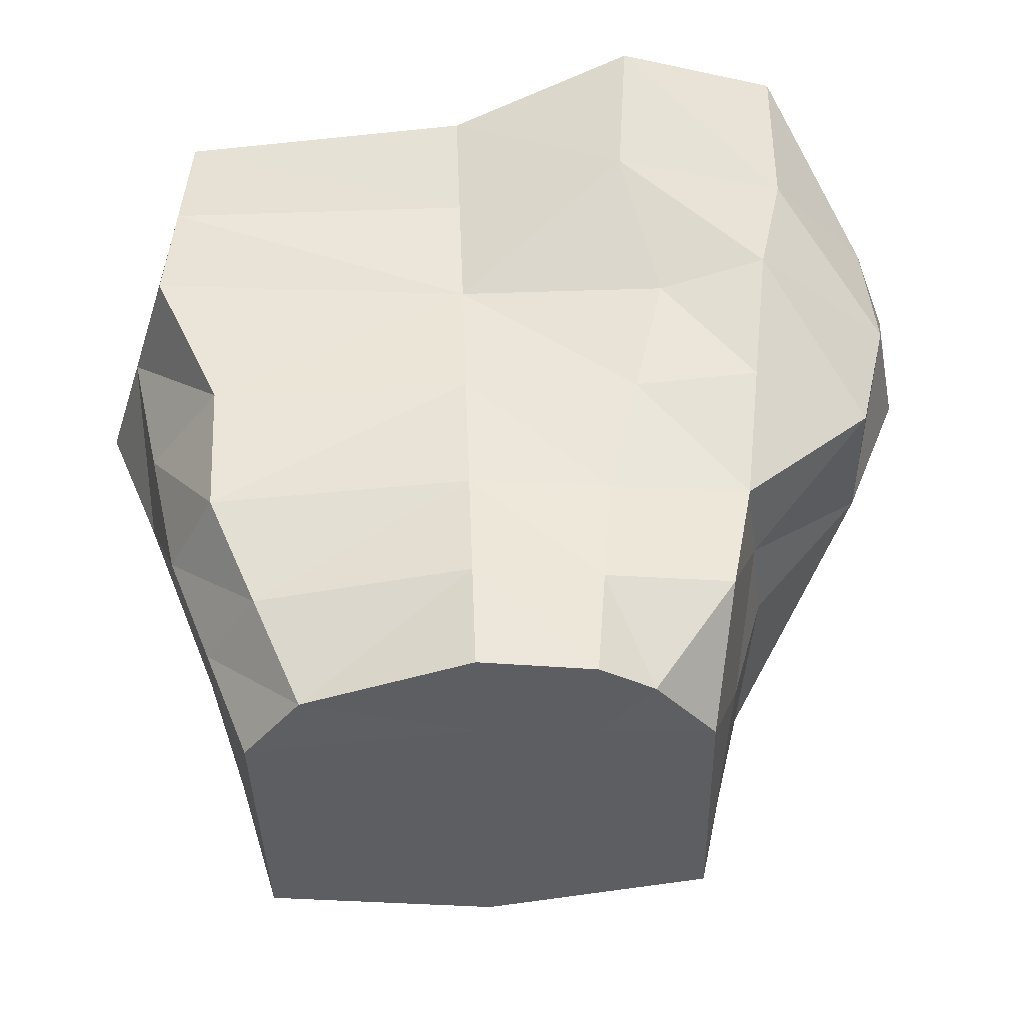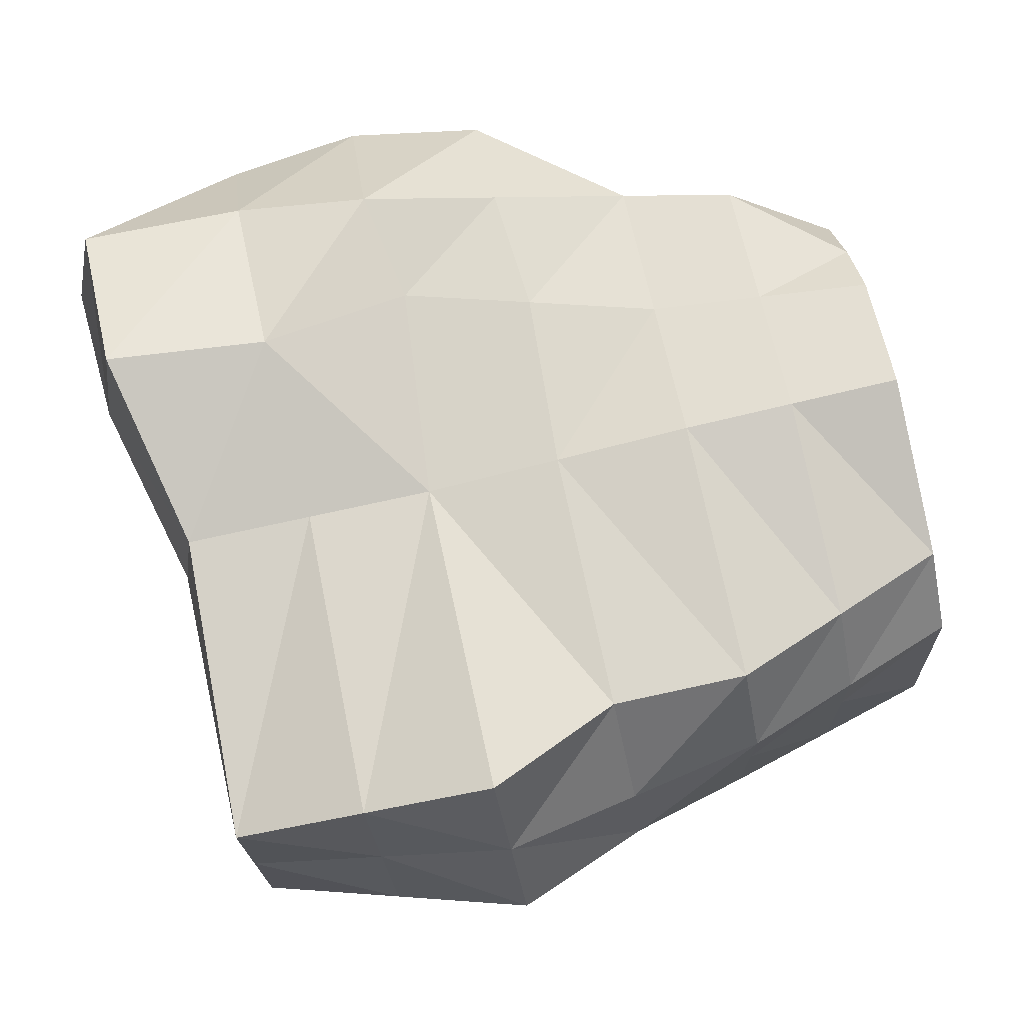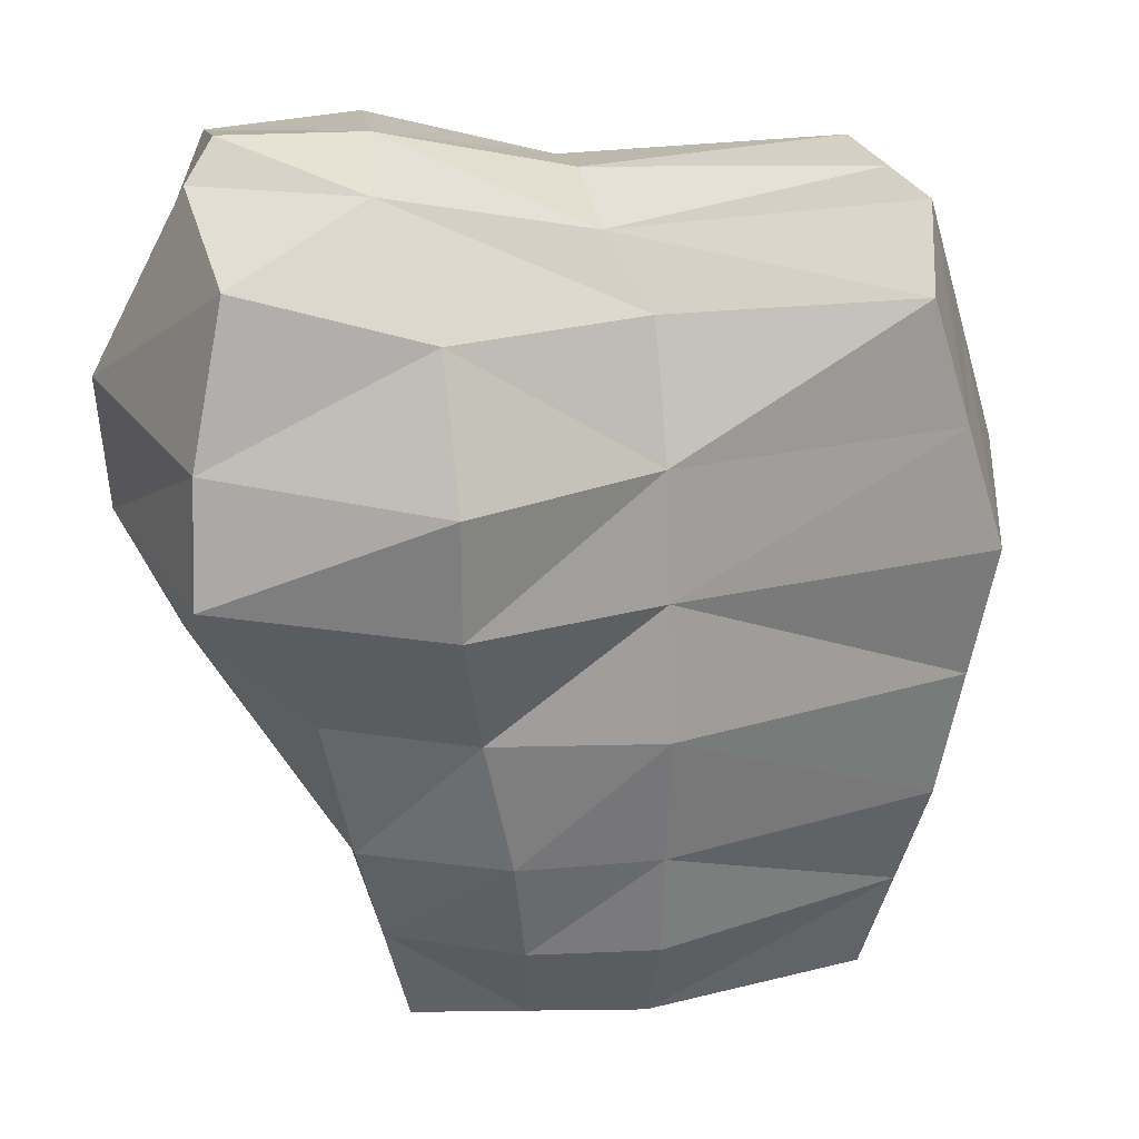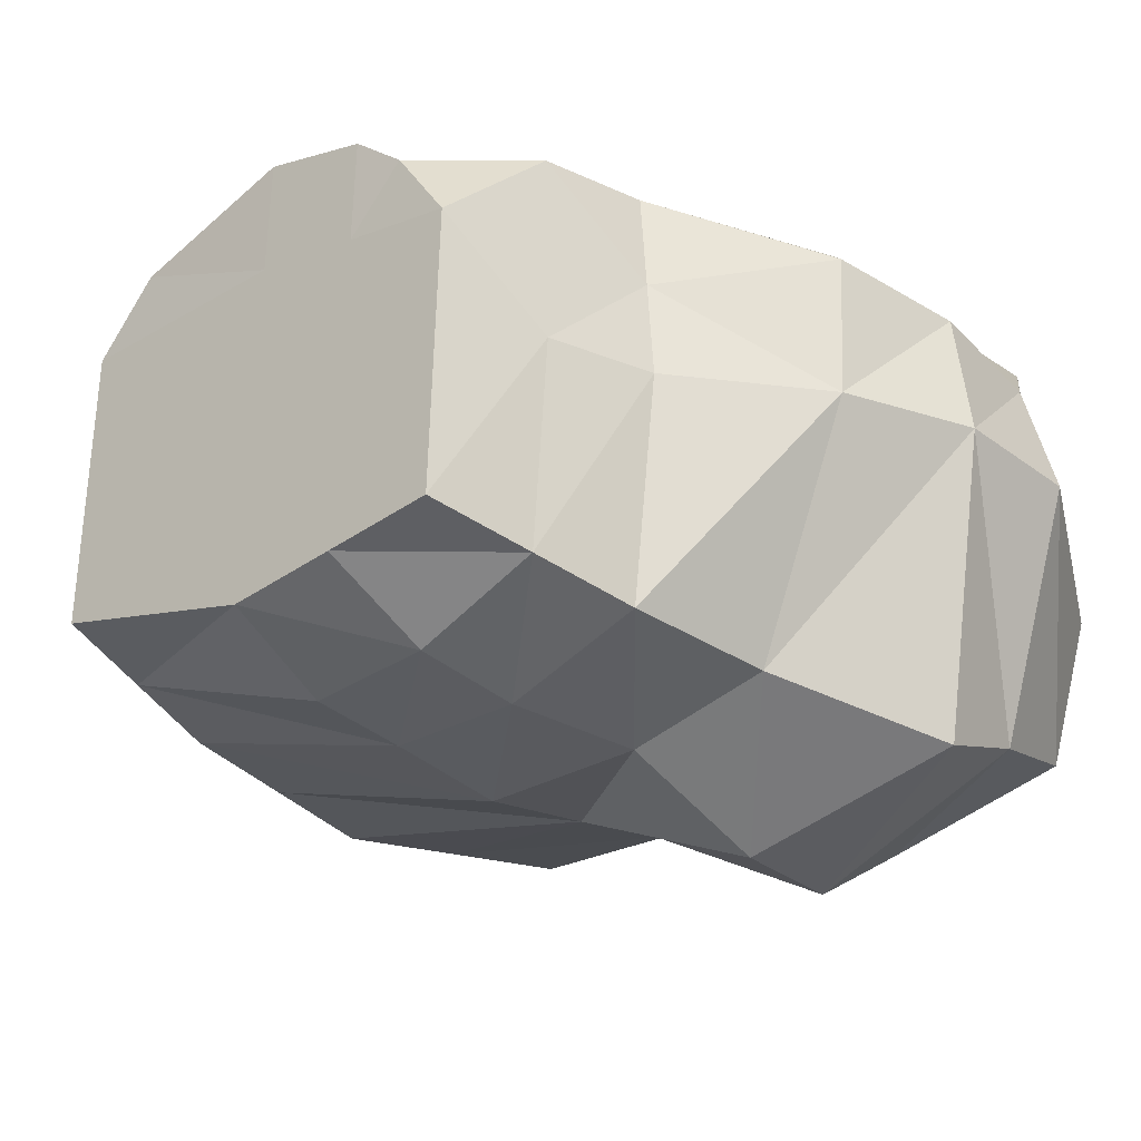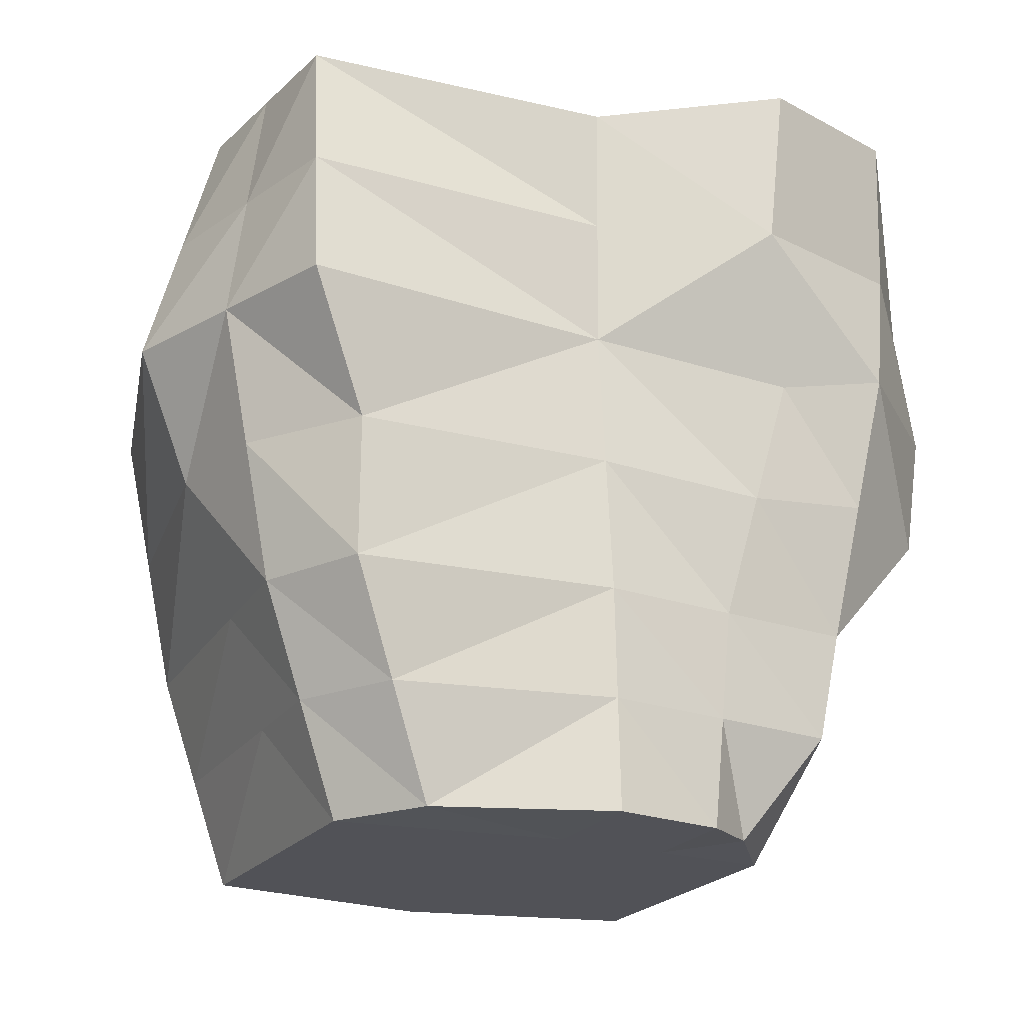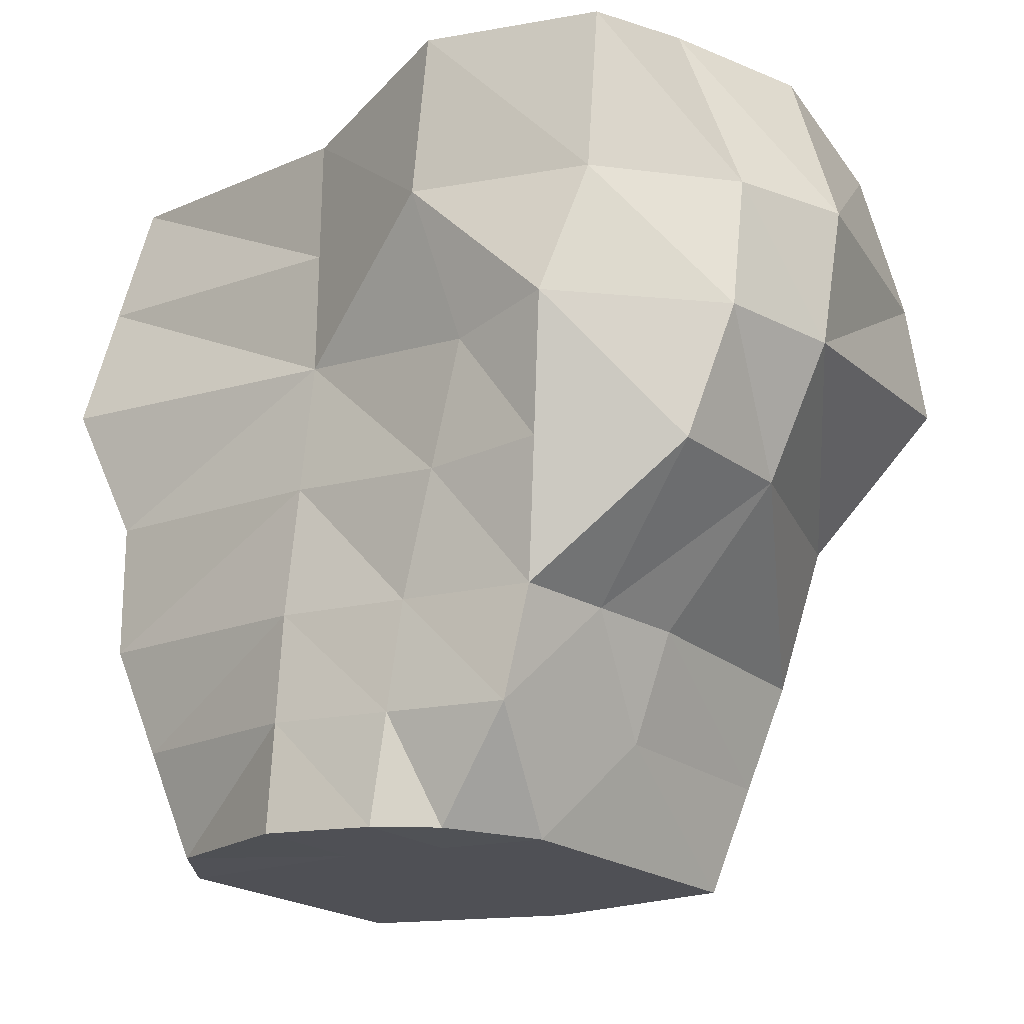
<metadata>
{"format":"obj","ext":"obj","renderer":"f3d","projection":"perspective","resolution":1024,"background":"white","views":[{"elev":55.2,"azim":-3.0,"up":"+Z"},{"elev":71.5,"azim":-103.2,"up":"+Z"},{"elev":23.0,"azim":167.6,"up":"+Y"},{"elev":-21.2,"azim":39.3,"up":"+Z"},{"elev":-17.8,"azim":-28.2,"up":"+Y"},{"elev":-16.8,"azim":37.7,"up":"+Y"}]}
</metadata>
<code>
o 立方体
v 0.6405 1.006 1.306
v 1.975 6.369 1.366
v -1.697 1.035 1.261
v -2.512 6.165 1.089
v 1.096 0.8244 -1.166
v 2.179 6.172 -1.764
v -2.062 0.8638 -1.226
v -2.15 5.88 -1.841
v -0.5359 1.034 1.698
v -0.4669 6.067 1.368
v -0.4777 0.8256 -1.478
v -0.4098 5.862 -1.747
v 1.411 2.491 1.387
v -2.285 2.559 1.434
v -2.401 2.347 -1.614
v 1.487 2.299 -1.539
v -0.4488 2.291 -2.037
v -0.5154 2.532 1.6
v 1.69 4.35 1.644
v -2.675 4.404 1.561
v -2.68 4.181 -1.863
v 2.464 4.328 -2.115
v -0.4238 4.131 -2.145
v -0.4884 4.363 1.382
v -2.086 0.9495 0.07937
v -2.625 6.085 -0.3856
v 1.072 0.9101 0.1398
v 2.276 6.519 -0.6314
v -0.4378 5.963 -0.2195
v -0.5068 0.9298 0.1096
v 1.577 2.402 0.05115
v -2.55 2.453 -0.02782
v 2.811 4.224 -0.04586
v -3.217 4.299 -0.1612
v 0.2562 1.015 1.571
v 0.976 5.923 -2.263
v 0.8383 6.351 1.765
v 0.3092 0.825 -1.322
v 0.4476 2.511 1.493
v 0.5233 2.28 -1.958
v 0.9409 4.217 1.529
v 0.949 4.205 -2.62
v 1.071 6.282 -0.2718
v 0.2827 0.9199 0.1247
v 1.923 5.245 1.41
v -2.594 5.285 1.325
v -2.415 5.03 -1.852
v 2.414 5.123 -1.938
v -0.4144 4.988 -2.077
v -0.4776 5.215 1.375
v 2.89 5.182 -0.1663
v -2.921 5.192 -0.2734
v 0.7159 5.255 1.771
v 0.9649 5.021 -2.712
v -2.098 0.9923 0.7321
v 1.994 6.563 0.4064
v -0.5214 0.9819 0.9036
v 1.494 2.446 0.7192
v 2.643 4.282 0.8067
v -2.568 6.125 0.3515
v 1.06 0.953 0.7925
v -0.4501 6.181 0.5636
v -2.624 2.506 0.765
v -2.946 4.352 0.6998
v 0.2694 0.9674 0.8481
v 0.9625 6.518 0.4789
v -2.757 5.239 0.5256
v 2.62 5.211 0.626
v -2.274 3.482 1.436
v -2.54 3.264 -1.738
v 1.716 3.313 -1.724
v -0.4342 3.206 -2.204
v -0.5019 3.447 1.491
v 1.55 3.421 1.516
v -2.883 3.376 -0.09453
v 2.391 3.31 0.006411
v 0.7368 3.24 -2.068
v 0.6943 3.364 1.511
v -2.785 3.429 0.7324
v 2.383 3.375 0.9893
v -1.991 1.797 1.348
v -2.231 1.606 -1.42
v 1.291 1.562 -1.352
v -0.4602 1.552 -1.92
v -0.5256 1.783 1.649
v 1.229 1.744 1.416
v -2.318 1.701 0.02577
v 1.325 1.656 0.09548
v 0.4184 1.545 -1.78
v 0.3519 1.763 1.532
v -2.361 1.749 0.7486
v 1.277 1.7 0.7559
f 50 4 46
f 26 47 52
f 36 48 54
f 68 2 45
f 44 5 27
f 66 2 56
f 4 62 60
f 7 30 25
f 8 49 47
f 53 10 50
f 90 18 85
f 82 17 84
f 58 86 92
f 40 83 89
f 32 82 87
f 18 81 85
f 78 24 73
f 70 23 72
f 80 19 74
f 42 71 77
f 34 70 75
f 24 69 73
f 64 75 79
f 71 33 76
f 91 32 87
f 83 31 88
f 55 30 57
f 8 29 12
f 43 6 36
f 44 61 65
f 6 51 48
f 60 52 67
f 30 65 57
f 12 43 36
f 23 77 72
f 74 41 78
f 17 89 84
f 86 39 90
f 45 37 53
f 10 66 62
f 30 38 44
f 49 36 54
f 49 42 23
f 19 53 41
f 67 34 64
f 48 33 22
f 53 24 41
f 47 23 21
f 59 45 19
f 54 22 42
f 52 21 34
f 24 46 20
f 33 68 59
f 46 64 20
f 29 66 43
f 57 35 9
f 4 67 46
f 65 1 35
f 3 57 9
f 81 63 91
f 69 64 79
f 76 59 80
f 88 58 92
f 60 29 26
f 43 56 28
f 51 56 68
f 76 58 31
f 14 79 63
f 13 78 39
f 72 40 17
f 16 76 31
f 63 75 32
f 73 14 18
f 75 15 32
f 77 16 40
f 80 13 58
f 15 72 17
f 39 73 18
f 88 61 27
f 3 91 55
f 1 90 35
f 11 89 38
f 5 88 27
f 55 87 25
f 85 3 9
f 87 7 25
f 38 83 5
f 61 86 1
f 82 11 7
f 35 85 9
f 50 10 4
f 26 8 47
f 36 6 48
f 68 56 2
f 44 38 5
f 66 37 2
f 4 10 62
f 7 11 30
f 8 12 49
f 53 37 10
f 90 39 18
f 82 15 17
f 58 13 86
f 40 16 83
f 32 15 82
f 18 14 81
f 78 41 24
f 70 21 23
f 80 59 19
f 42 22 71
f 34 21 70
f 24 20 69
f 64 34 75
f 71 22 33
f 91 63 32
f 83 16 31
f 55 25 30
f 8 26 29
f 43 28 6
f 44 27 61
f 6 28 51
f 60 26 52
f 30 44 65
f 12 29 43
f 23 42 77
f 74 19 41
f 17 40 89
f 86 13 39
f 45 2 37
f 10 37 66
f 30 11 38
f 49 12 36
f 49 54 42
f 19 45 53
f 67 52 34
f 48 51 33
f 53 50 24
f 47 49 23
f 59 68 45
f 54 48 22
f 52 47 21
f 24 50 46
f 33 51 68
f 46 67 64
f 29 62 66
f 57 65 35
f 4 60 67
f 65 61 1
f 3 55 57
f 81 14 63
f 69 20 64
f 76 33 59
f 88 31 58
f 60 62 29
f 43 66 56
f 51 28 56
f 76 80 58
f 14 69 79
f 13 74 78
f 72 77 40
f 16 71 76
f 63 79 75
f 73 69 14
f 75 70 15
f 77 71 16
f 80 74 13
f 15 70 72
f 39 78 73
f 88 92 61
f 3 81 91
f 1 86 90
f 11 84 89
f 5 83 88
f 55 91 87
f 85 81 3
f 87 82 7
f 38 89 83
f 61 92 86
f 82 84 11
f 35 90 85

</code>
